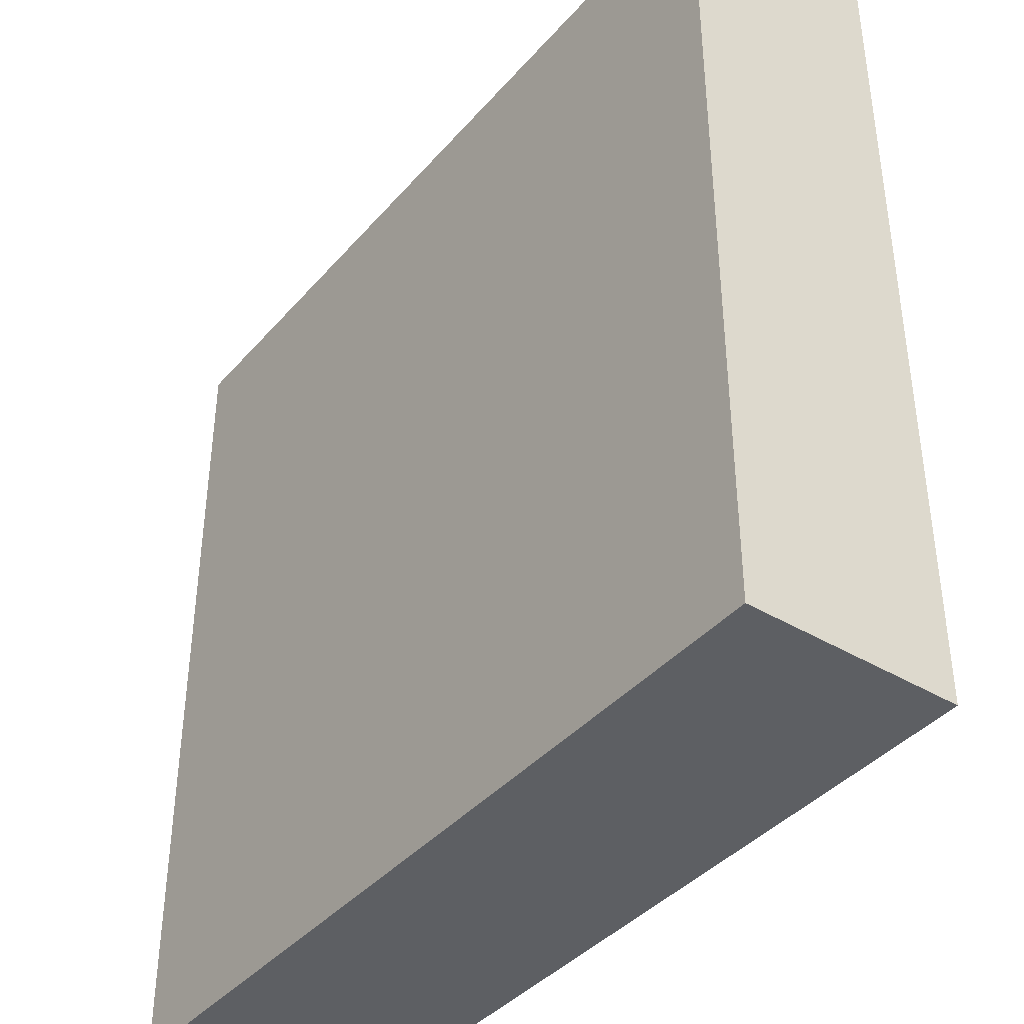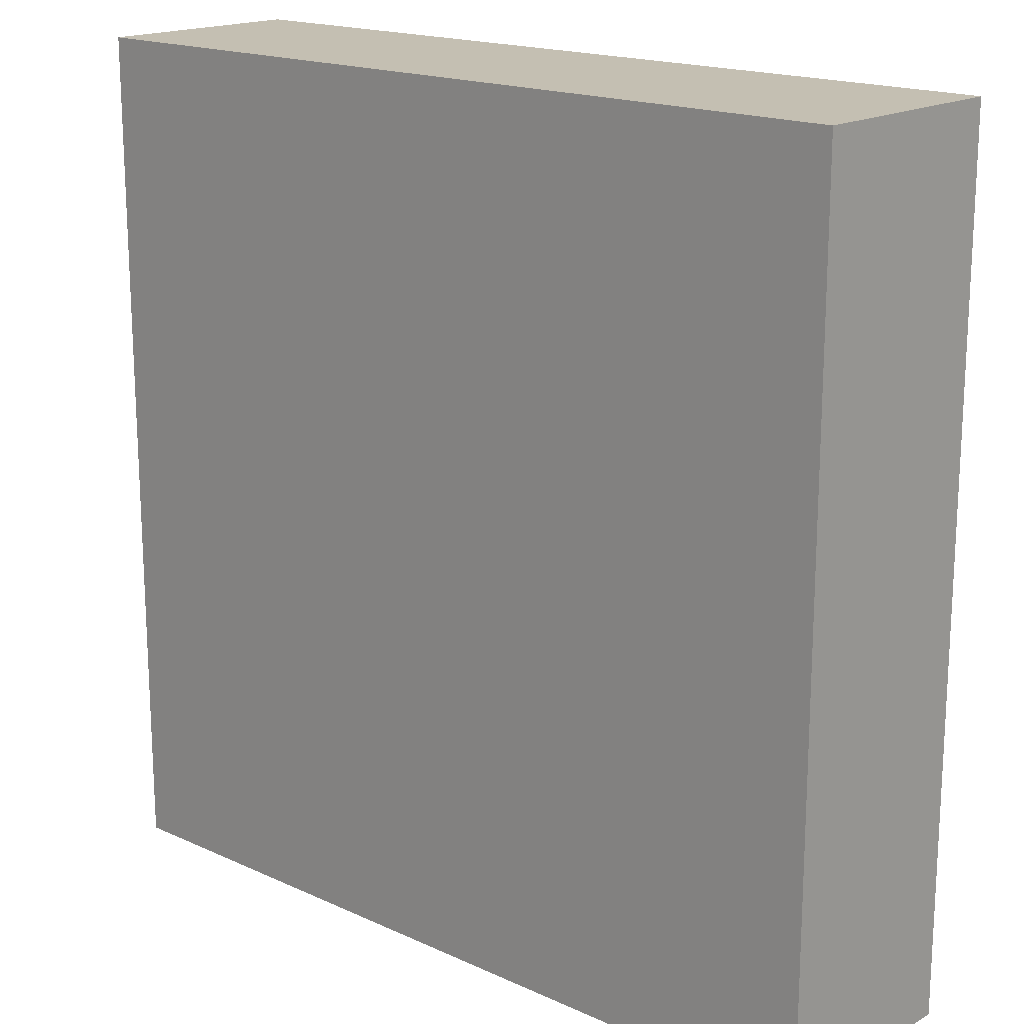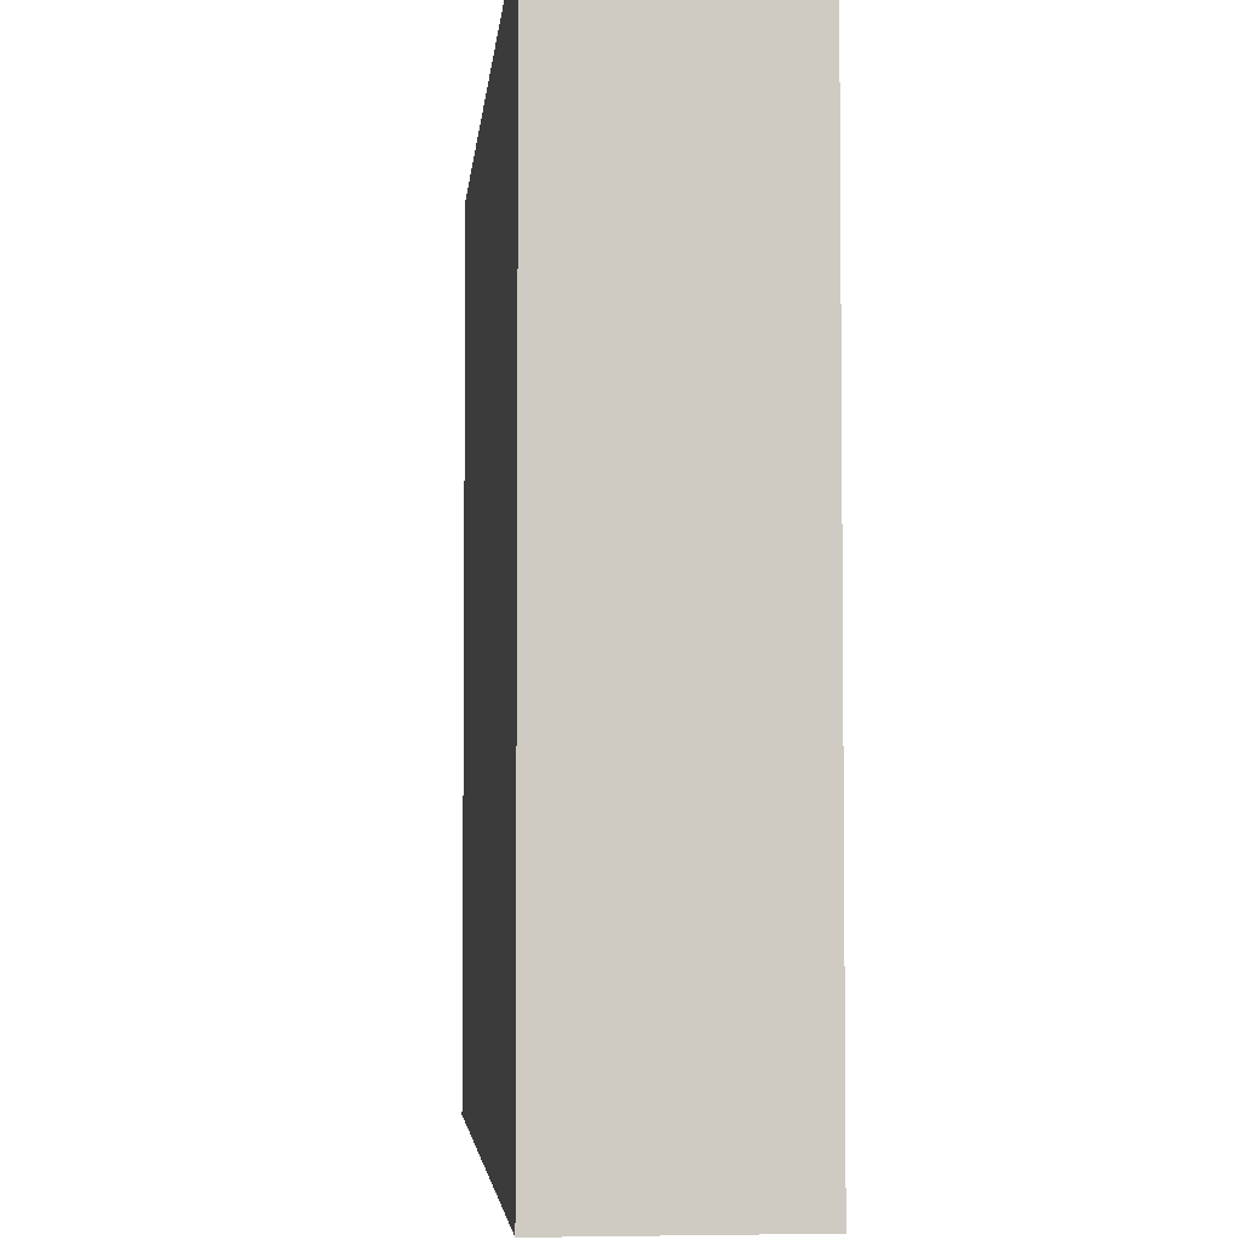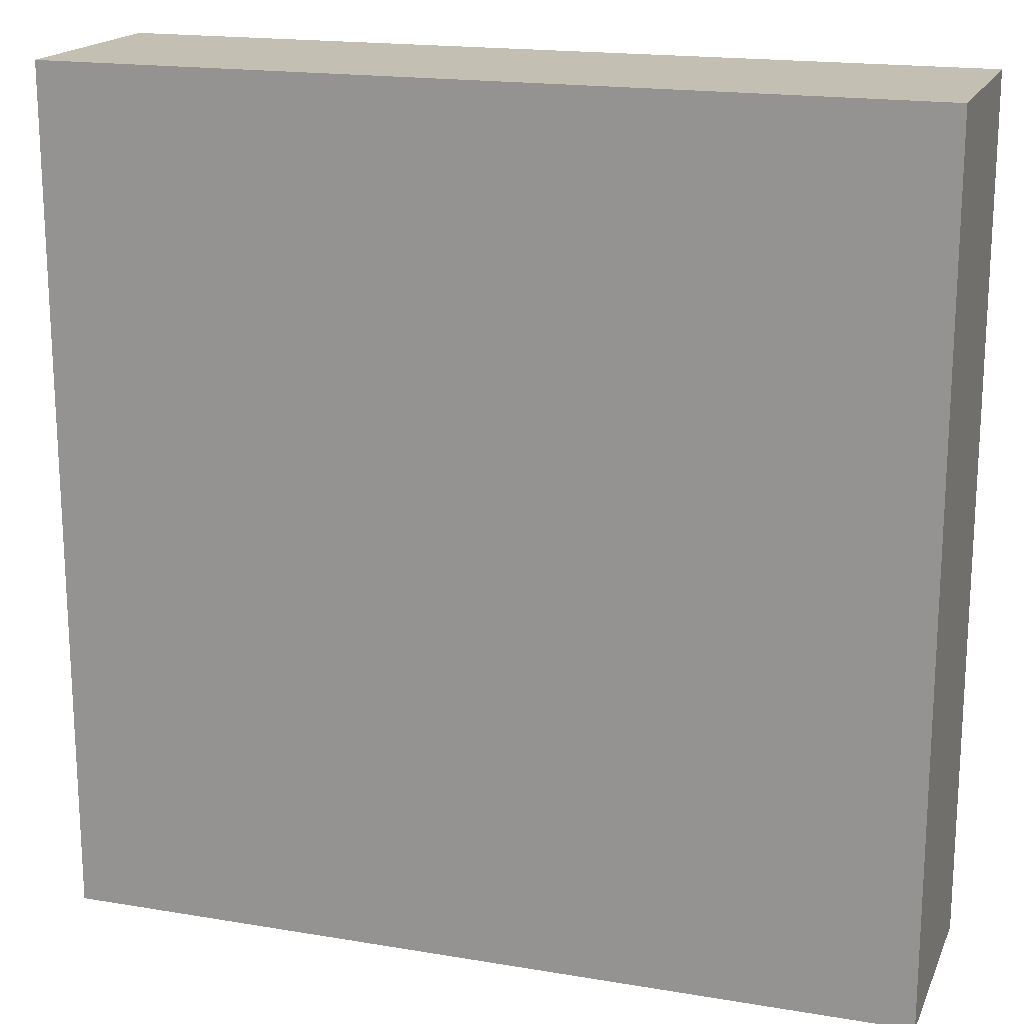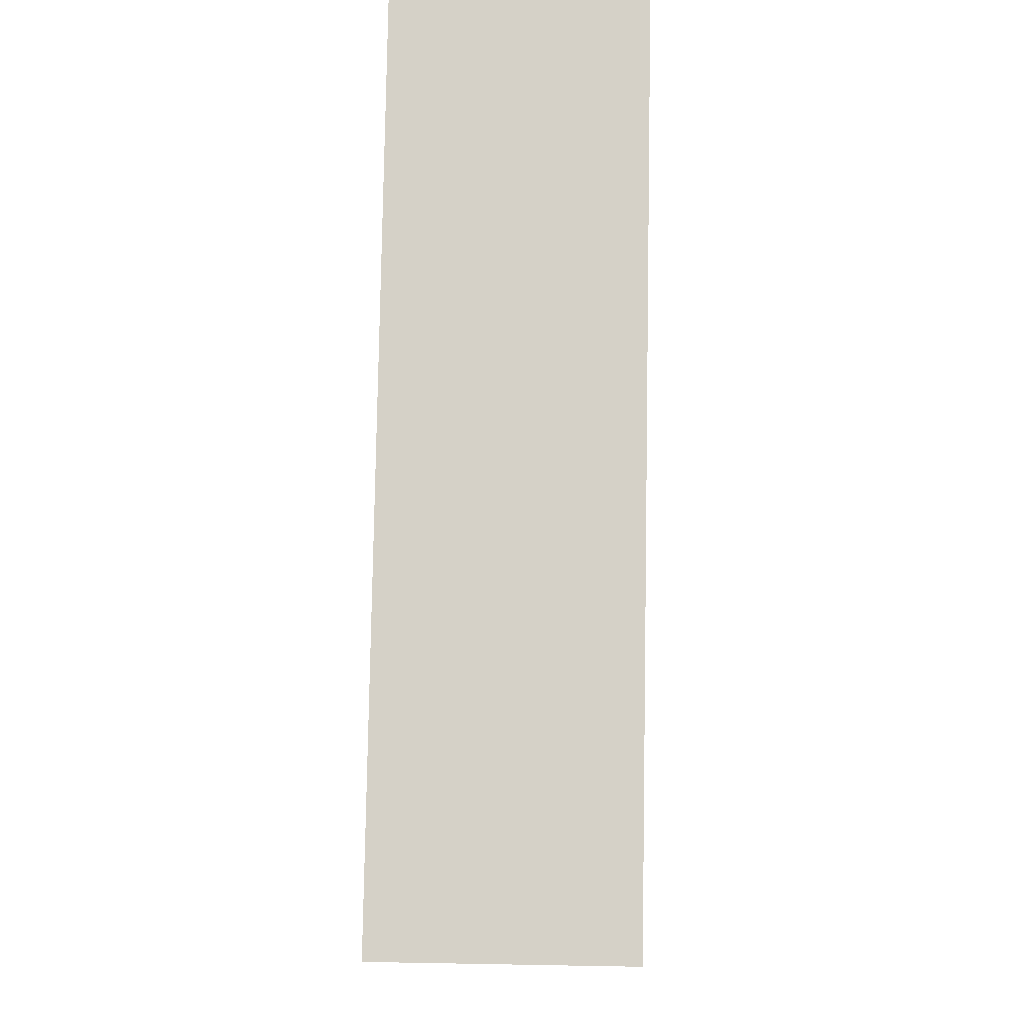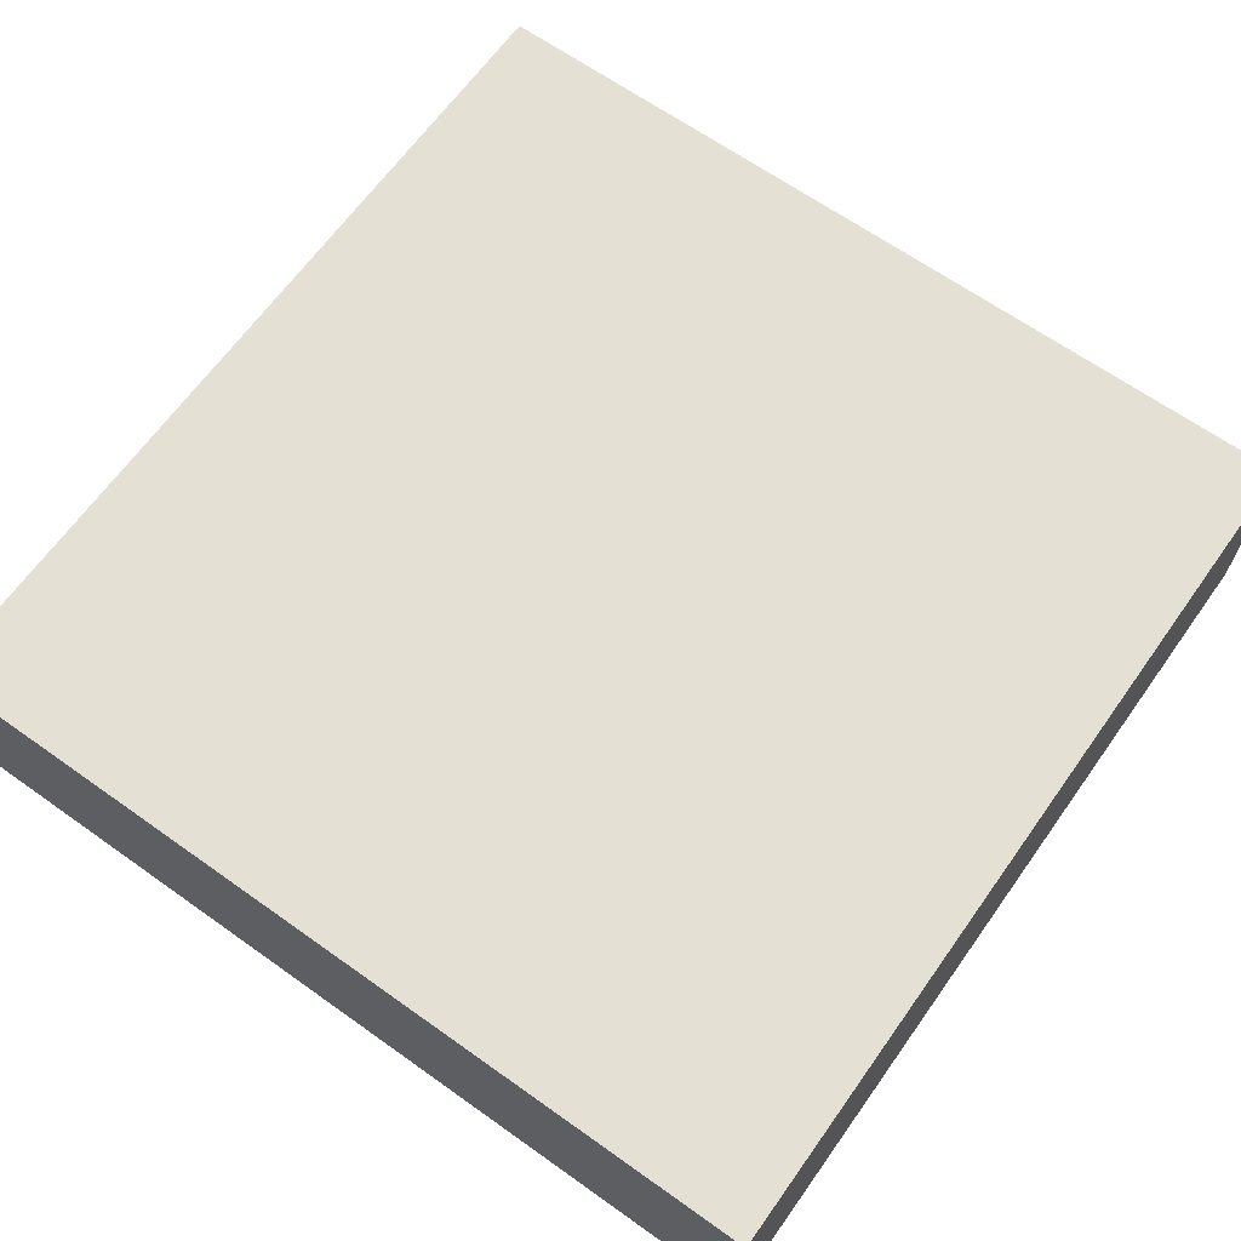
<metadata>
{"format":"obj","ext":"obj","renderer":"f3d","projection":"perspective","resolution":1024,"background":"white","views":[{"elev":-40.0,"azim":53.4,"up":"+Y"},{"elev":17.6,"azim":-138.1,"up":"+Y"},{"elev":-4.2,"azim":-95.3,"up":"+Y"},{"elev":17.9,"azim":18.2,"up":"+Y"},{"elev":79.7,"azim":-89.0,"up":"+Y"},{"elev":65.7,"azim":125.5,"up":"+Z"}]}
</metadata>
<code>
o surrounding
v 5 5 -0.4
v -5 5 -0.4
v -5 -5 -0.4
v 5 -5 -0.4
v 5 5 2.1
v -5 5 2.1
v -5 -5 2.1
v 5 -5 2.1
f 1 2 3 4
f 8 5 1 4
f 6 7 3 2
f 5 6 2 1
f 7 8 4 3
f 6 5 8 7

</code>
